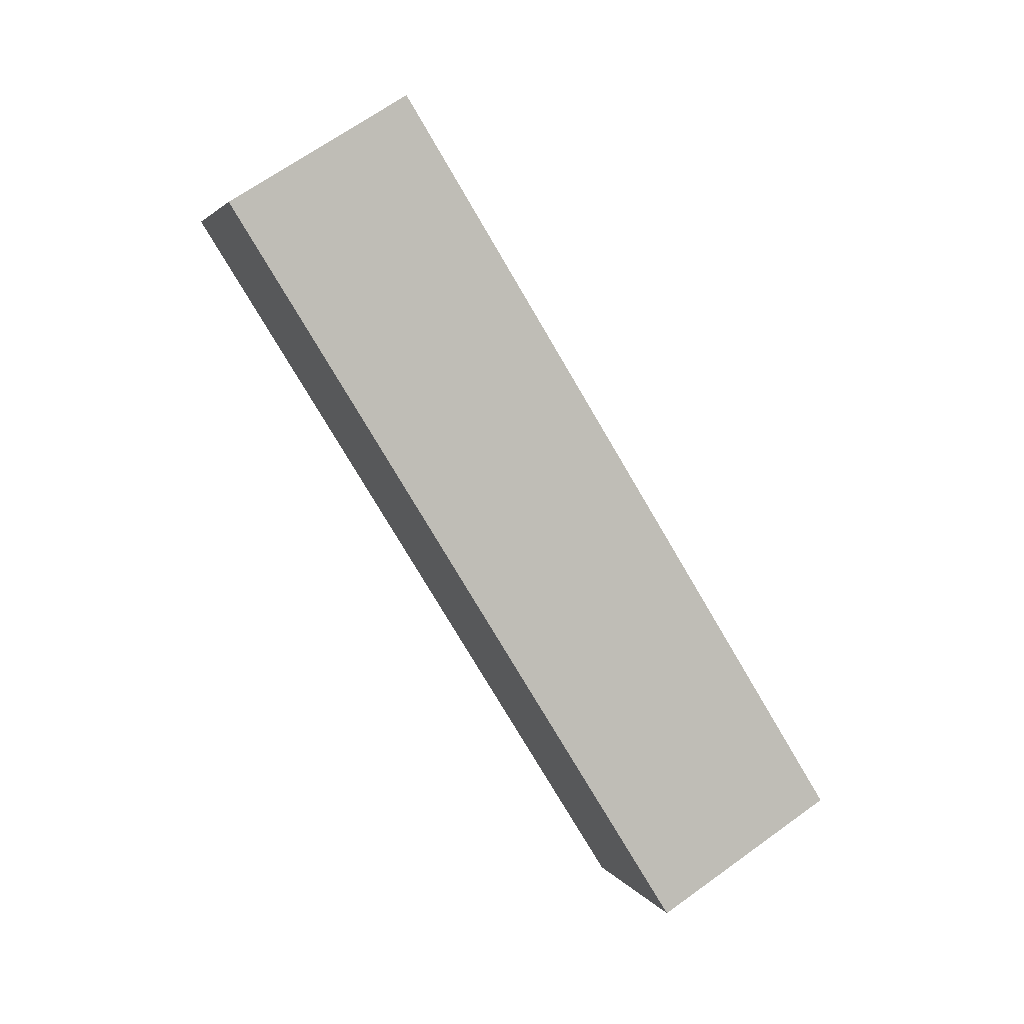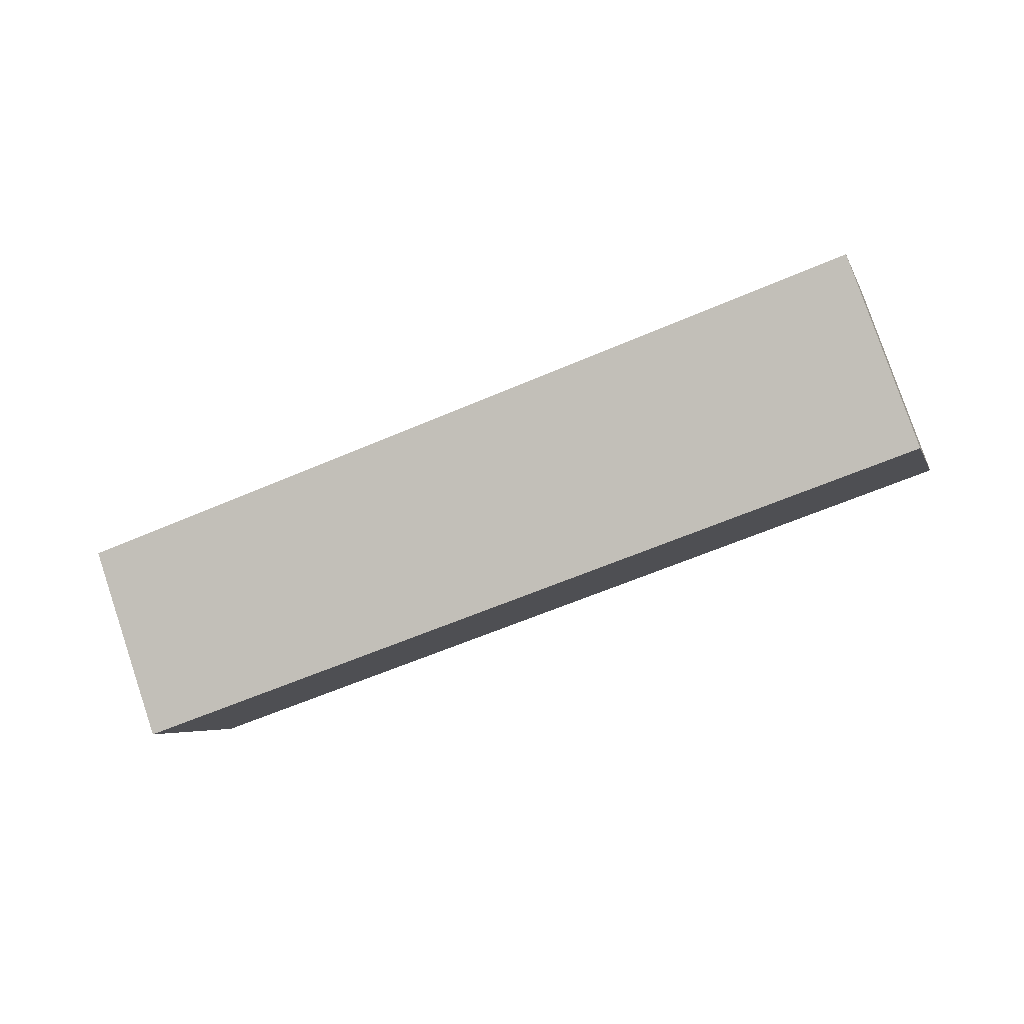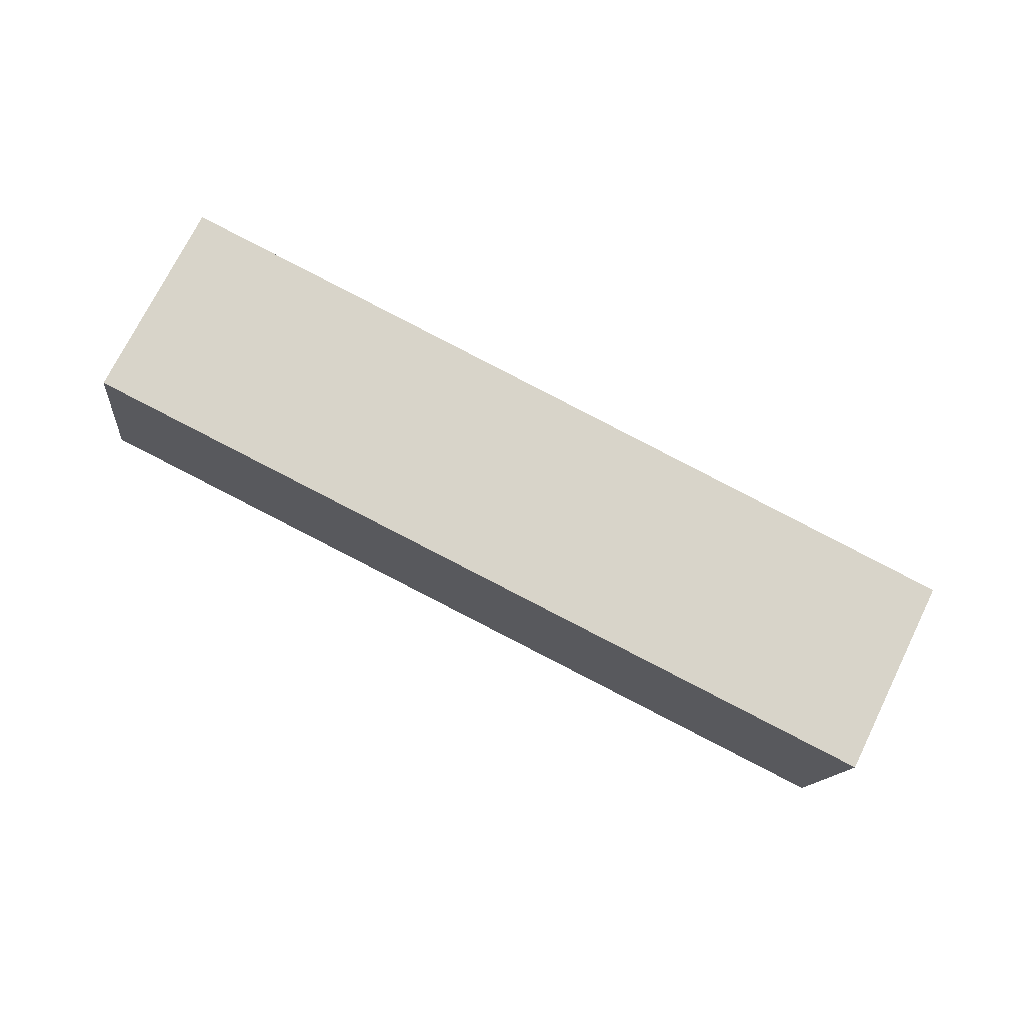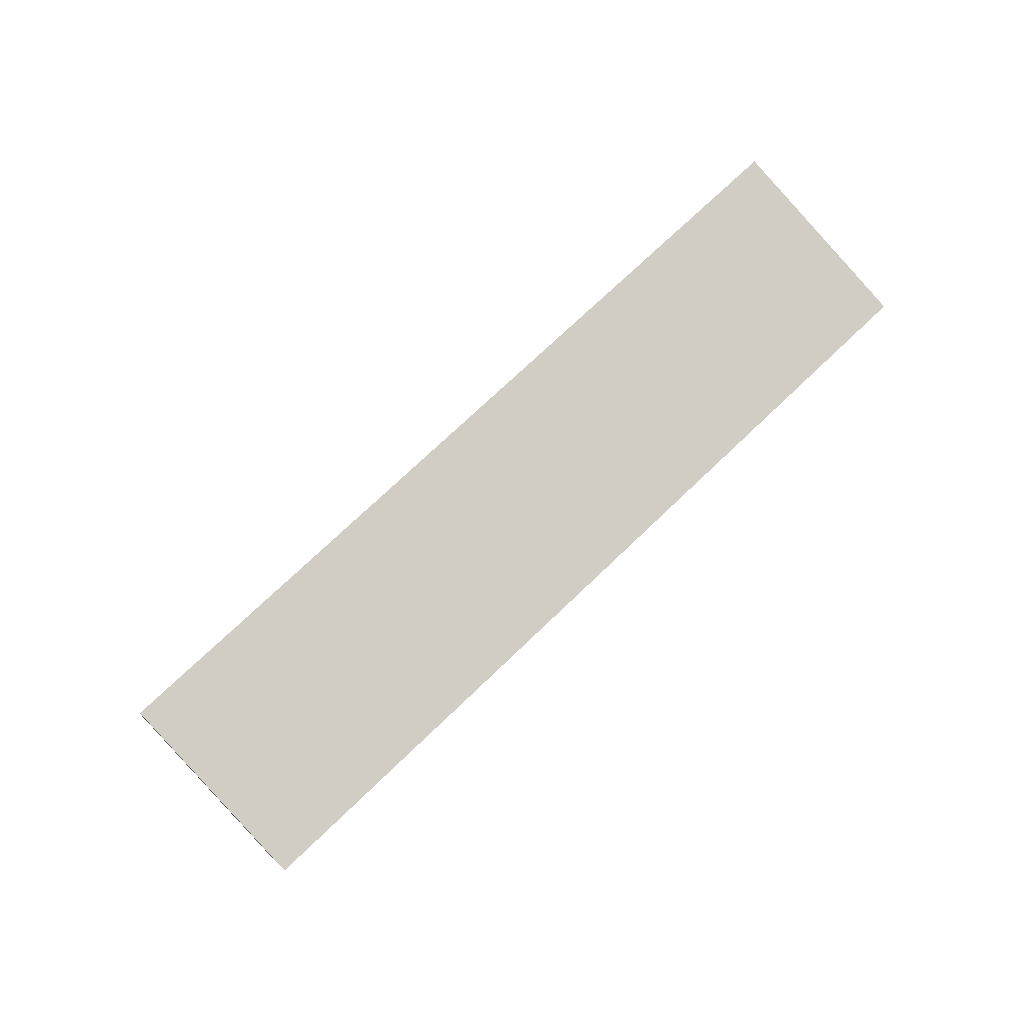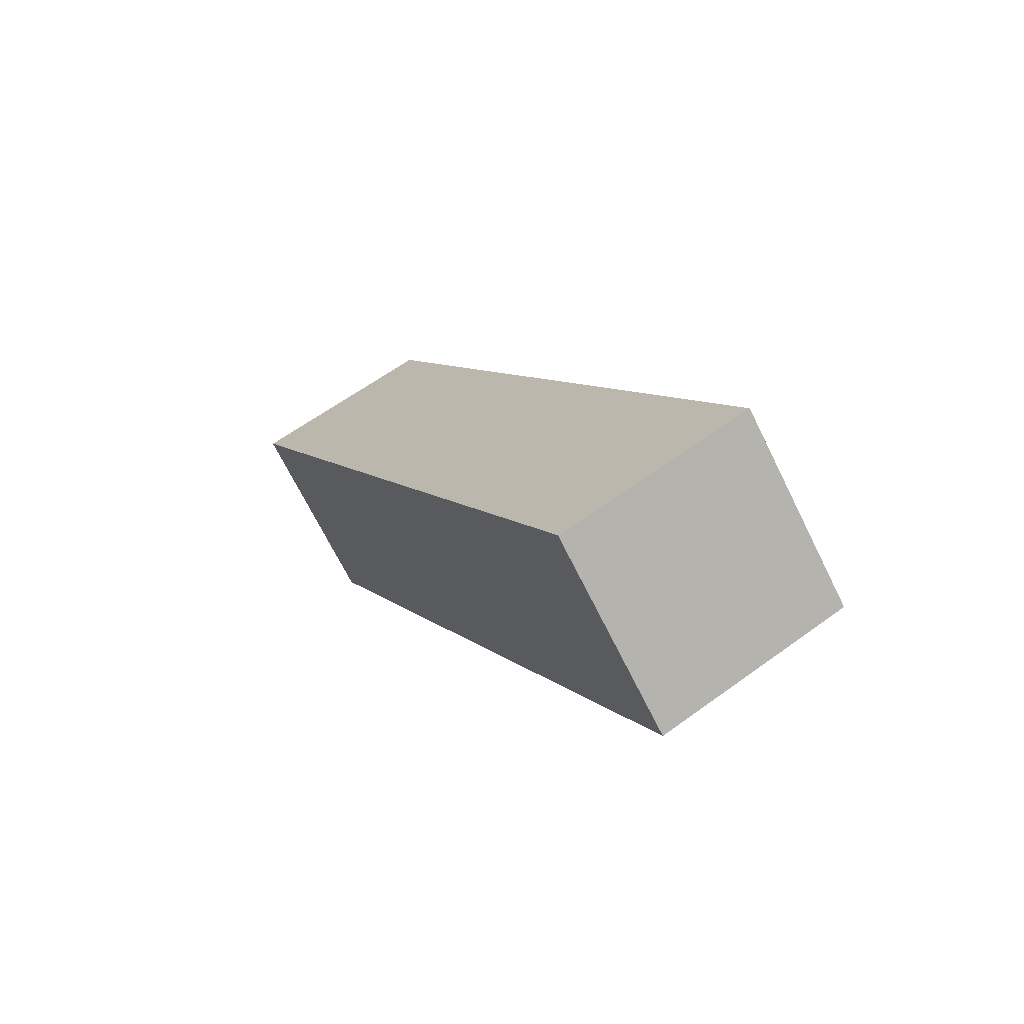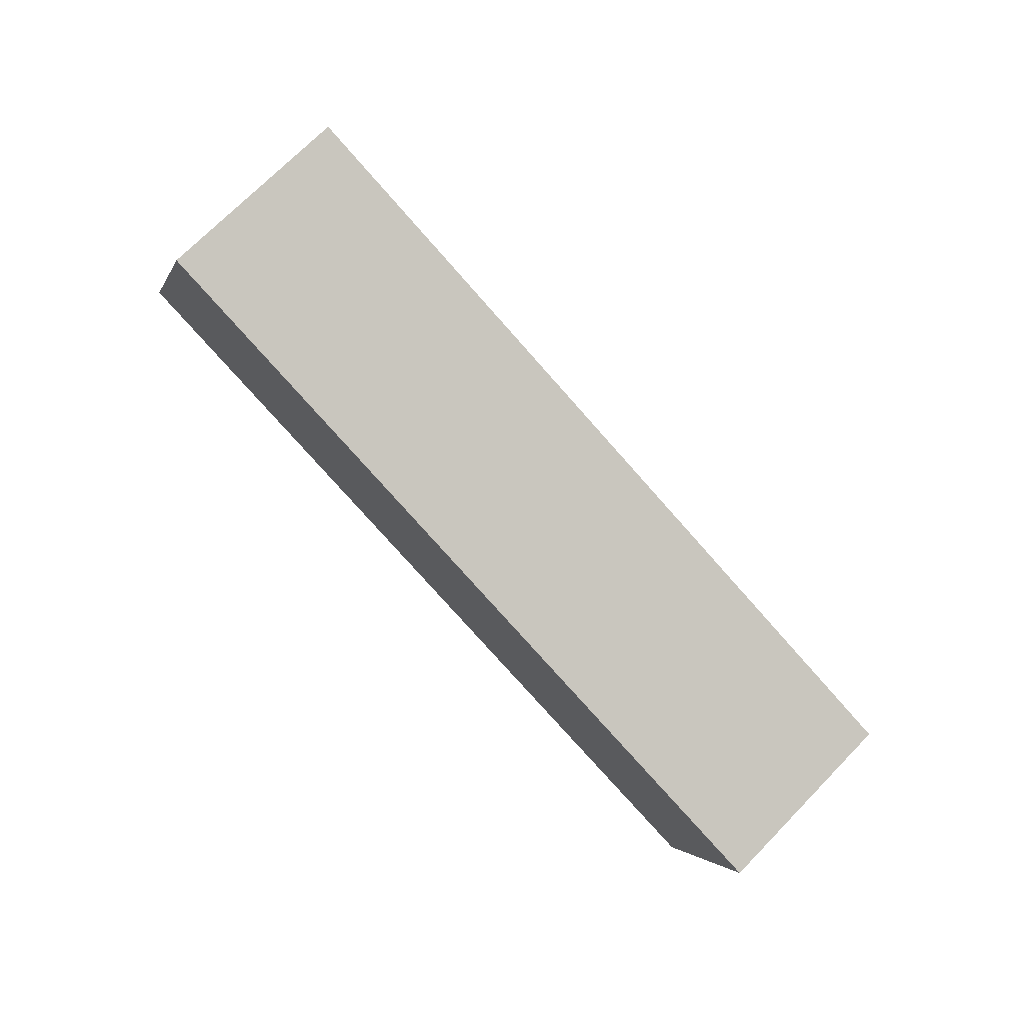
<metadata>
{"format":"obj","ext":"obj","renderer":"f3d","projection":"perspective","resolution":1024,"background":"white","views":[{"elev":-65.7,"azim":-53.0,"up":"+Y"},{"elev":-72.8,"azim":14.1,"up":"+Z"},{"elev":-78.3,"azim":-36.0,"up":"+Z"},{"elev":58.4,"azim":142.9,"up":"+Y"},{"elev":17.9,"azim":-107.3,"up":"+Y"},{"elev":-70.4,"azim":-57.6,"up":"+Z"}]}
</metadata>
<code>
o Cube_Cube.001
v 0.9203 0.3145 -1.433
v 1.25 1.145 0.3559
v 0.7122 -1.475 -0.5641
v 1.041 -0.6438 1.225
v -1.041 0.6438 -1.225
v -0.7122 1.475 0.5641
v -1.25 -1.145 -0.3559
v -0.9203 -0.3145 1.433
v -7.206 1.678 -0.5712
v -6.876 2.509 1.218
v -7.414 -0.1108 0.298
v -7.084 0.7201 2.087
f 2 3 1
f 4 7 3
f 5 11 9
f 5 2 1
f 7 1 3
f 4 6 8
f 11 10 9
f 6 12 8
f 8 11 7
f 5 10 6
f 2 4 3
f 4 8 7
f 5 7 11
f 5 6 2
f 7 5 1
f 4 2 6
f 11 12 10
f 6 10 12
f 8 12 11
f 5 9 10

</code>
